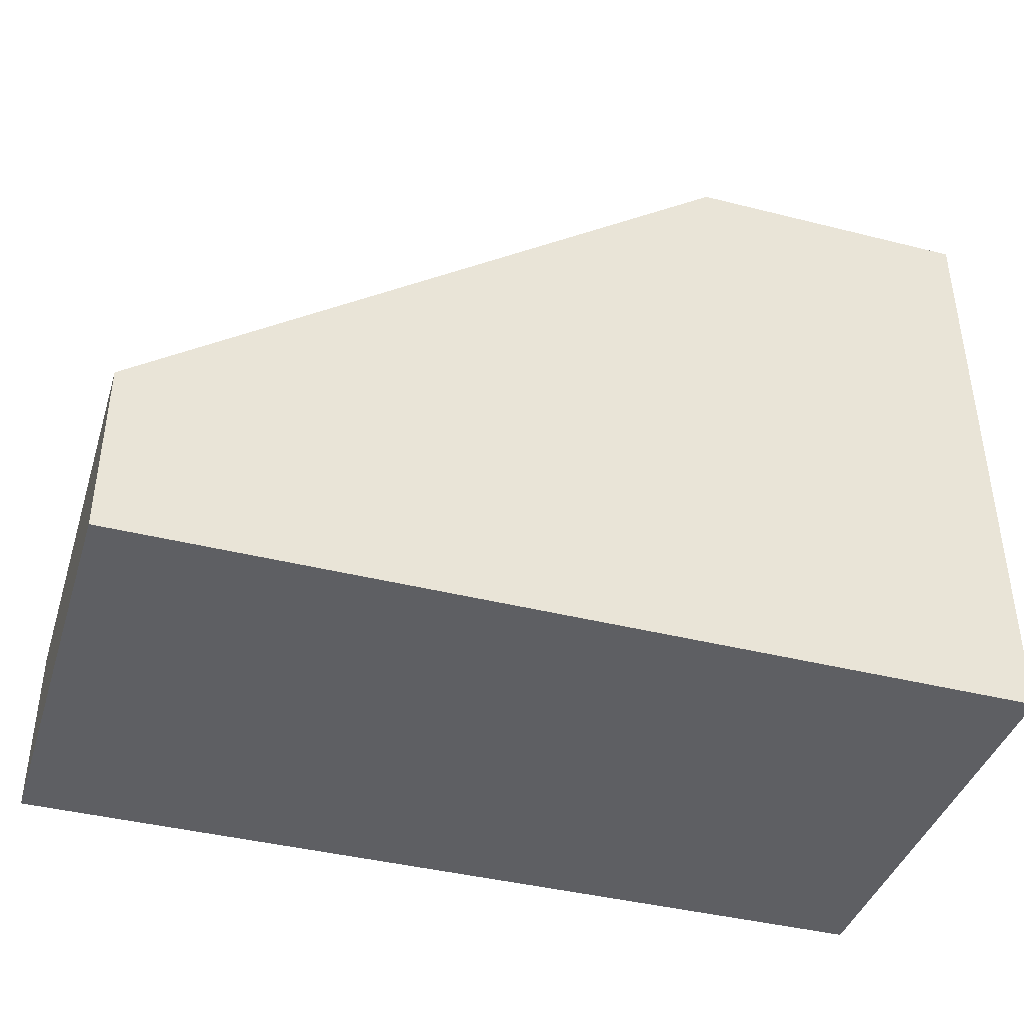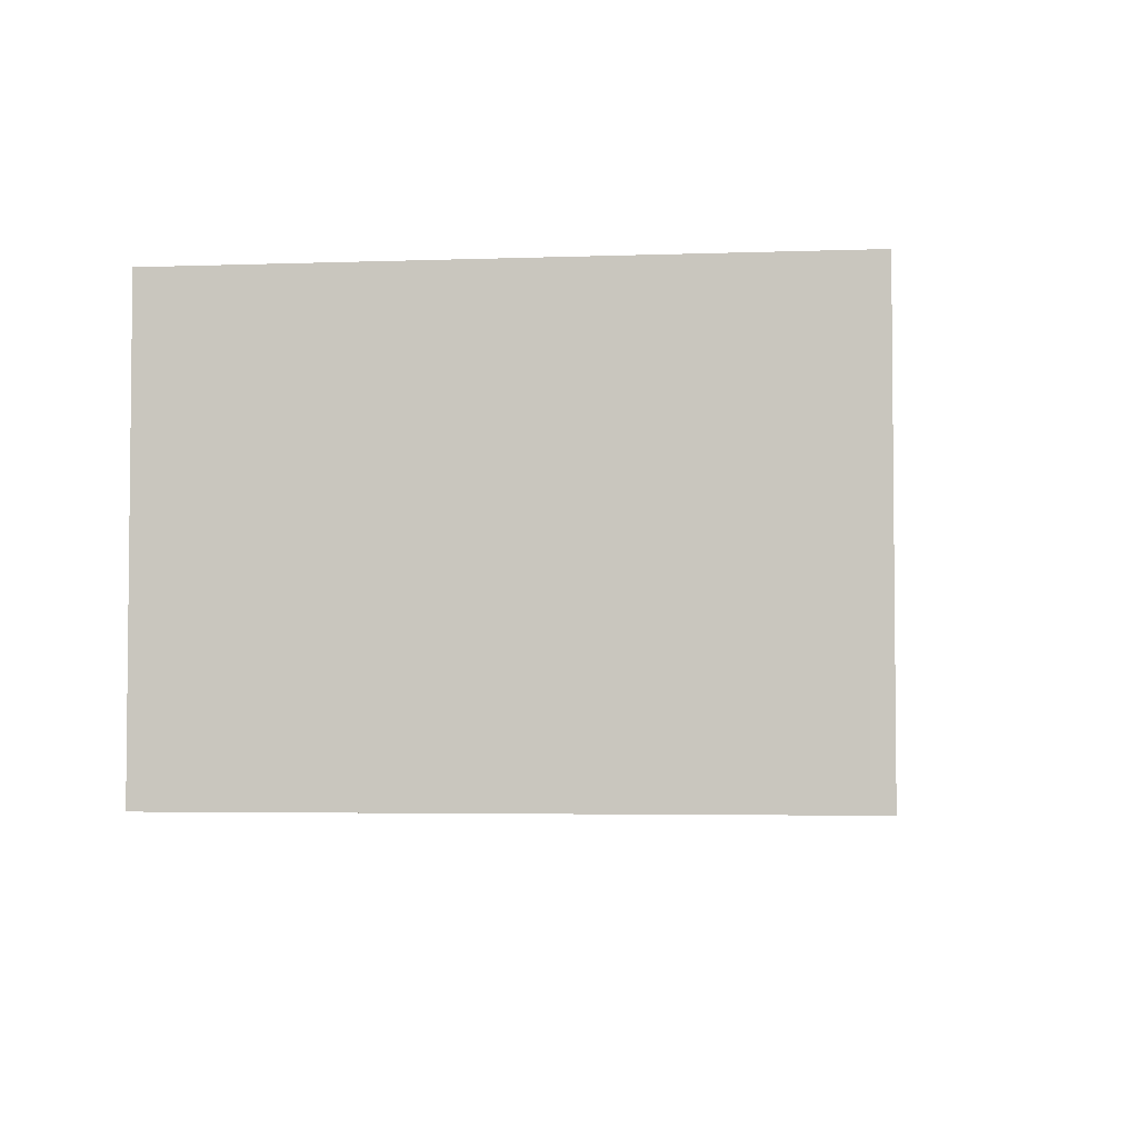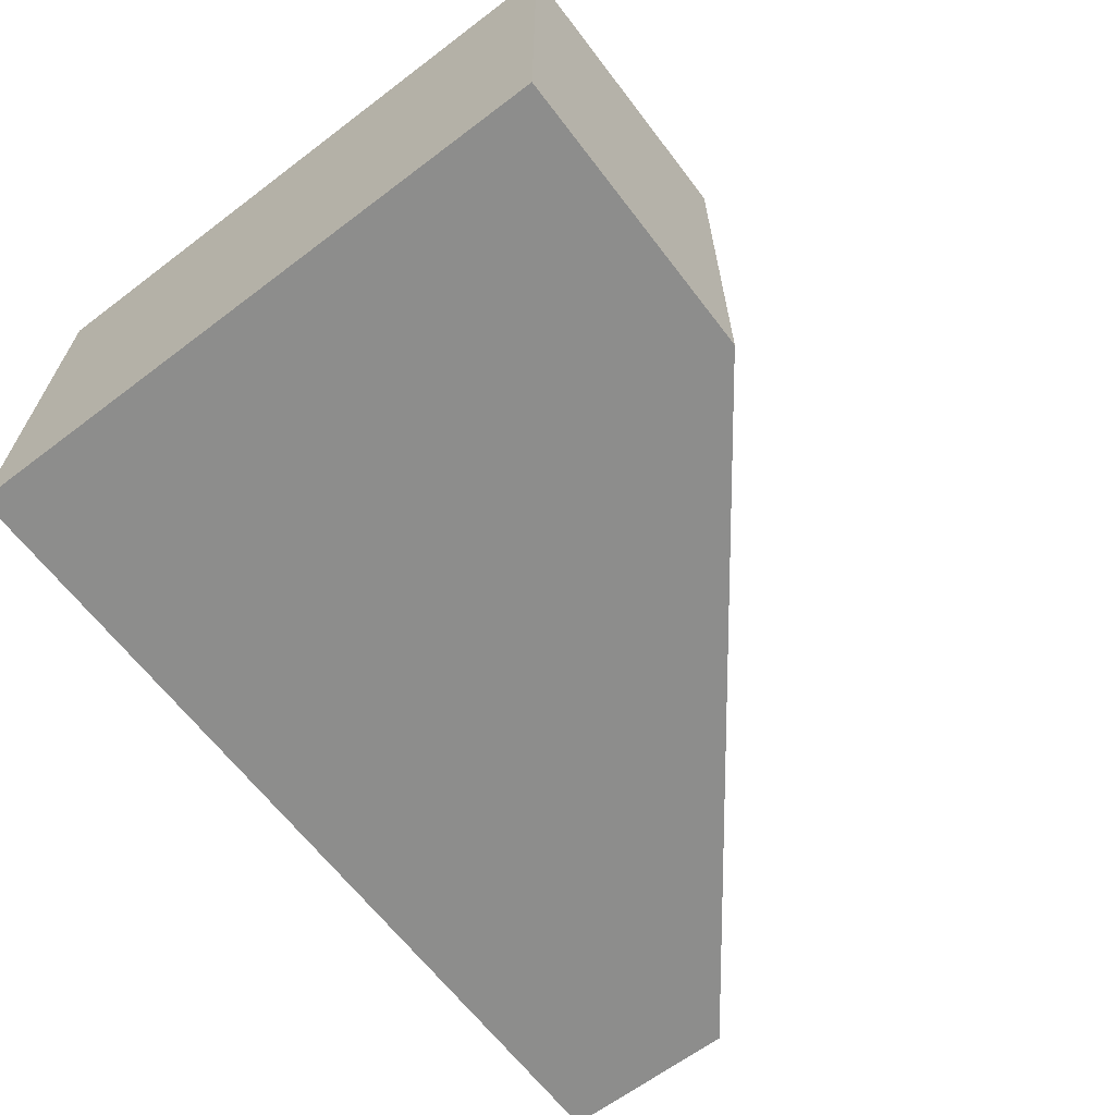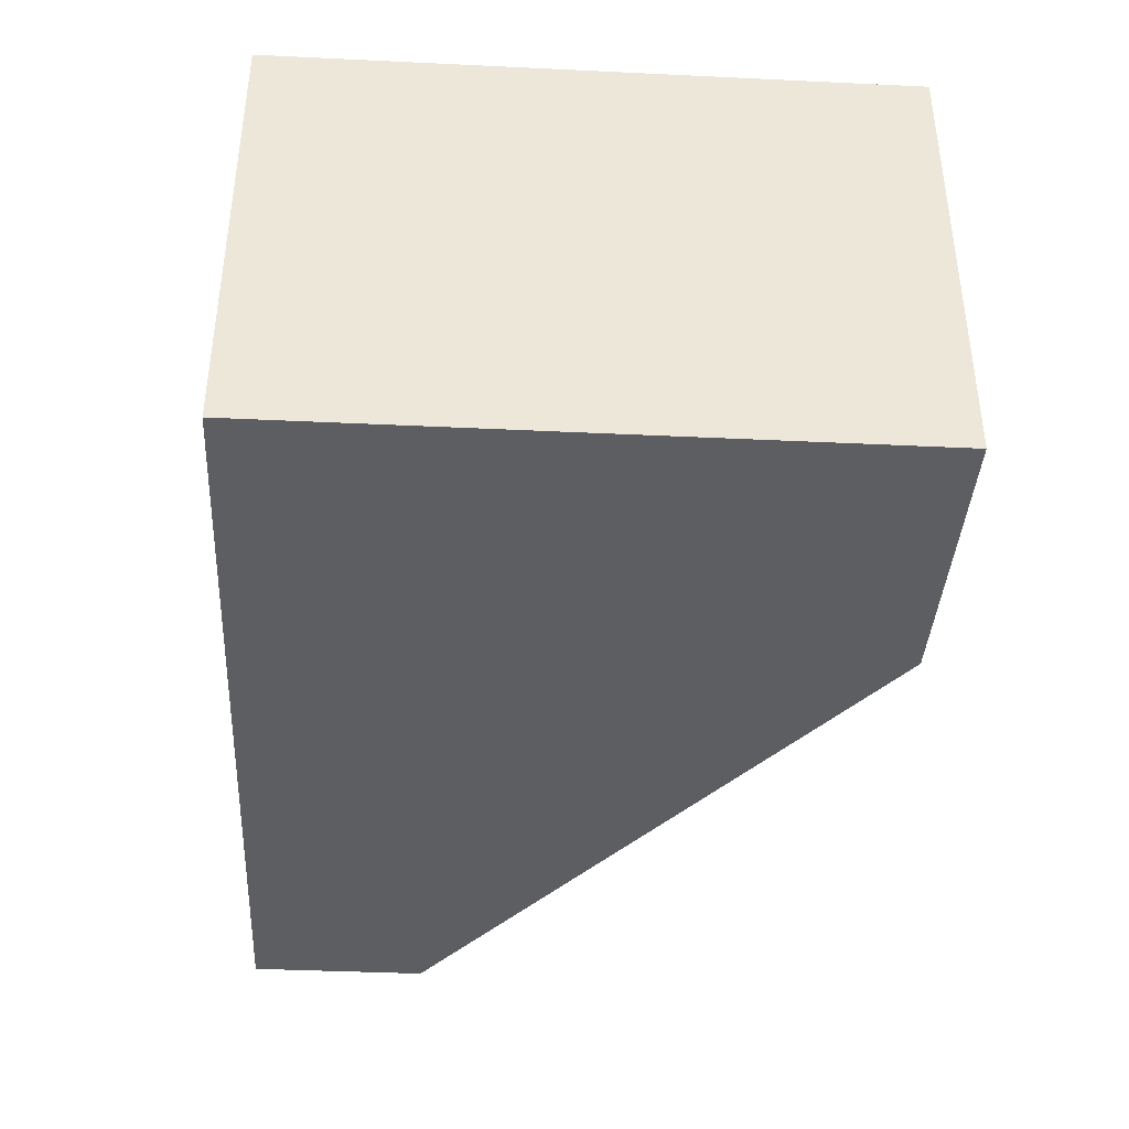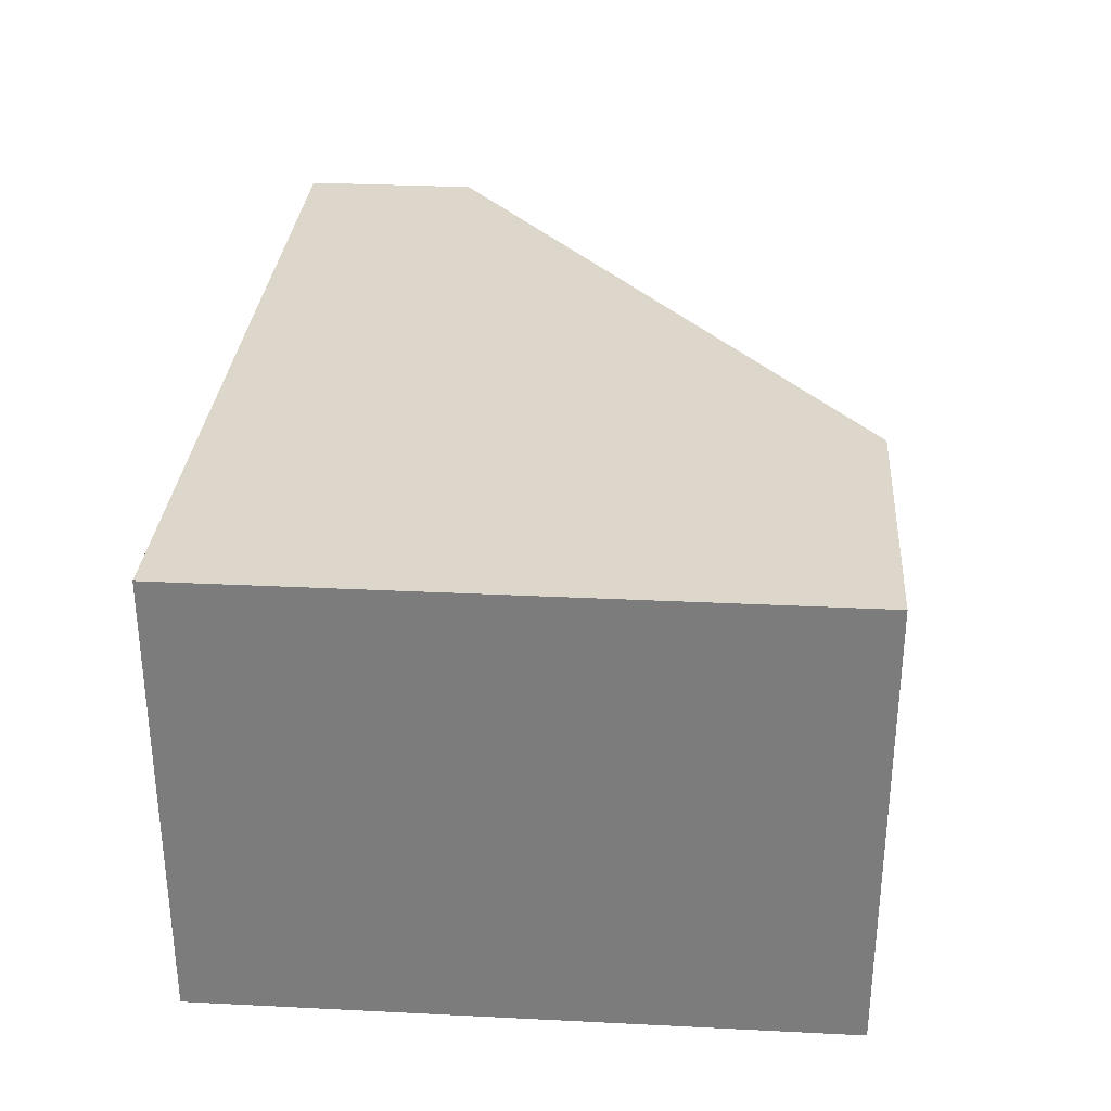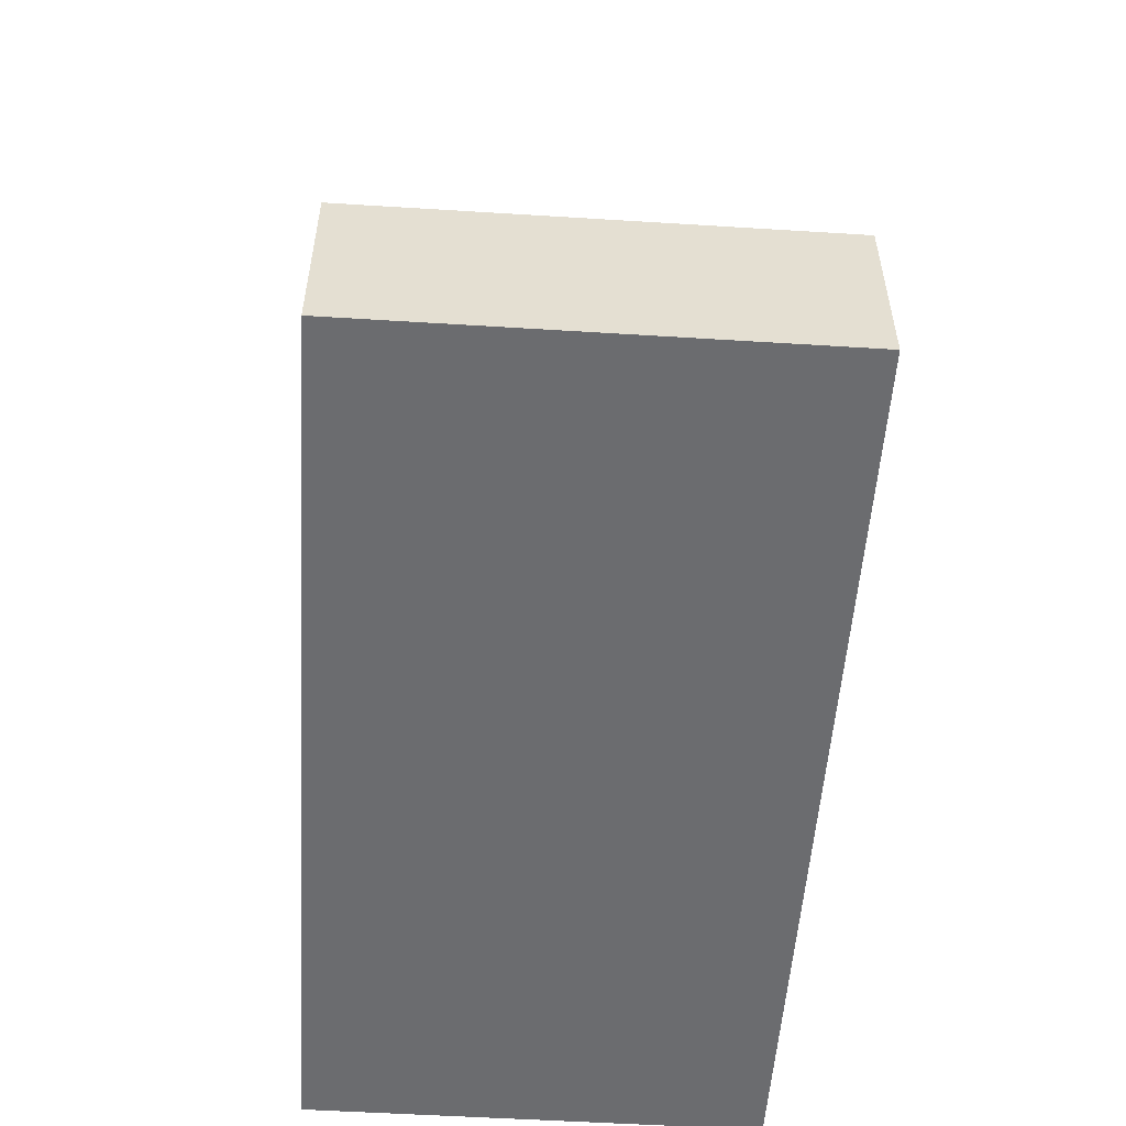
<metadata>
{"format":"obj","ext":"obj","renderer":"f3d","projection":"perspective","resolution":1024,"background":"white","views":[{"elev":-40.8,"azim":-17.1,"up":"+Y"},{"elev":-3.7,"azim":96.8,"up":"+Z"},{"elev":-64.5,"azim":127.3,"up":"+Z"},{"elev":-39.0,"azim":86.6,"up":"+Z"},{"elev":30.6,"azim":94.1,"up":"+Z"},{"elev":-53.7,"azim":-93.8,"up":"+Y"}]}
</metadata>
<code>
g Part 1
o mesh0
v 0.05 -0.05 0.02
v 0.05 -0.05 0
v 0.05 -0.02227 0
v 0.05 -0.02227 0.02
f 1 2 3
f 3 4 1
o mesh1
v 0.05 -0.02227 0.02
v 0.05 -0.02227 0
v 0.03713 -0.02227 0
v 0.03713 -0.02227 0.02
f 5 6 7
f 7 8 5
o mesh2
v 0.05 -0.05 0.02
v 0.03713 -0.02227 0.02
v 0.01051 -0.042 0.02
v 0.05 -0.02227 0.02
v 0.01051 -0.05 0.02
f 9 10 11
f 9 12 10
f 11 13 9
o mesh3
v 0.05 -0.05 0
v 0.01051 -0.05 0
v 0.01051 -0.042 0
v 0.03713 -0.02227 0
v 0.05 -0.02227 0
f 14 15 16
f 16 17 14
f 17 18 14
o mesh4
v 0.03713 -0.02227 0.02
v 0.03713 -0.02227 0
v 0.01051 -0.042 0
v 0.01051 -0.042 0.02
f 19 20 21
f 21 22 19
o mesh5
v 0.01051 -0.042 0.02
v 0.01051 -0.042 0
v 0.01051 -0.05 0
v 0.01051 -0.05 0.02
f 23 24 25
f 25 26 23
o mesh6
v 0.01051 -0.05 0.02
v 0.01051 -0.05 0
v 0.05 -0.05 0
v 0.05 -0.05 0.02
f 27 28 29
f 29 30 27

</code>
